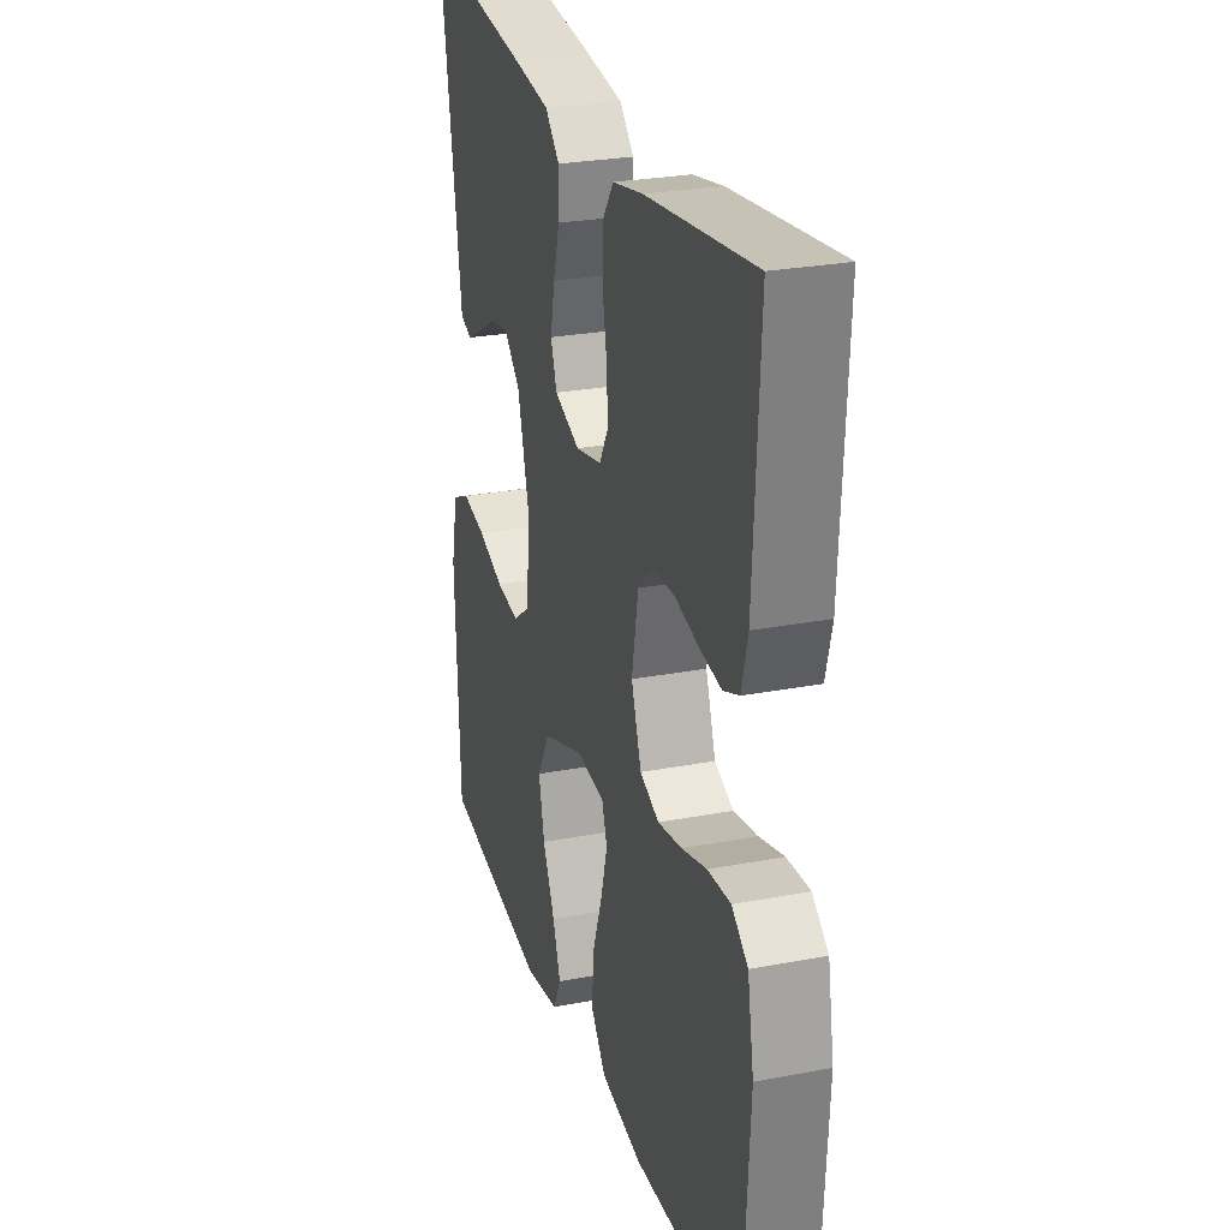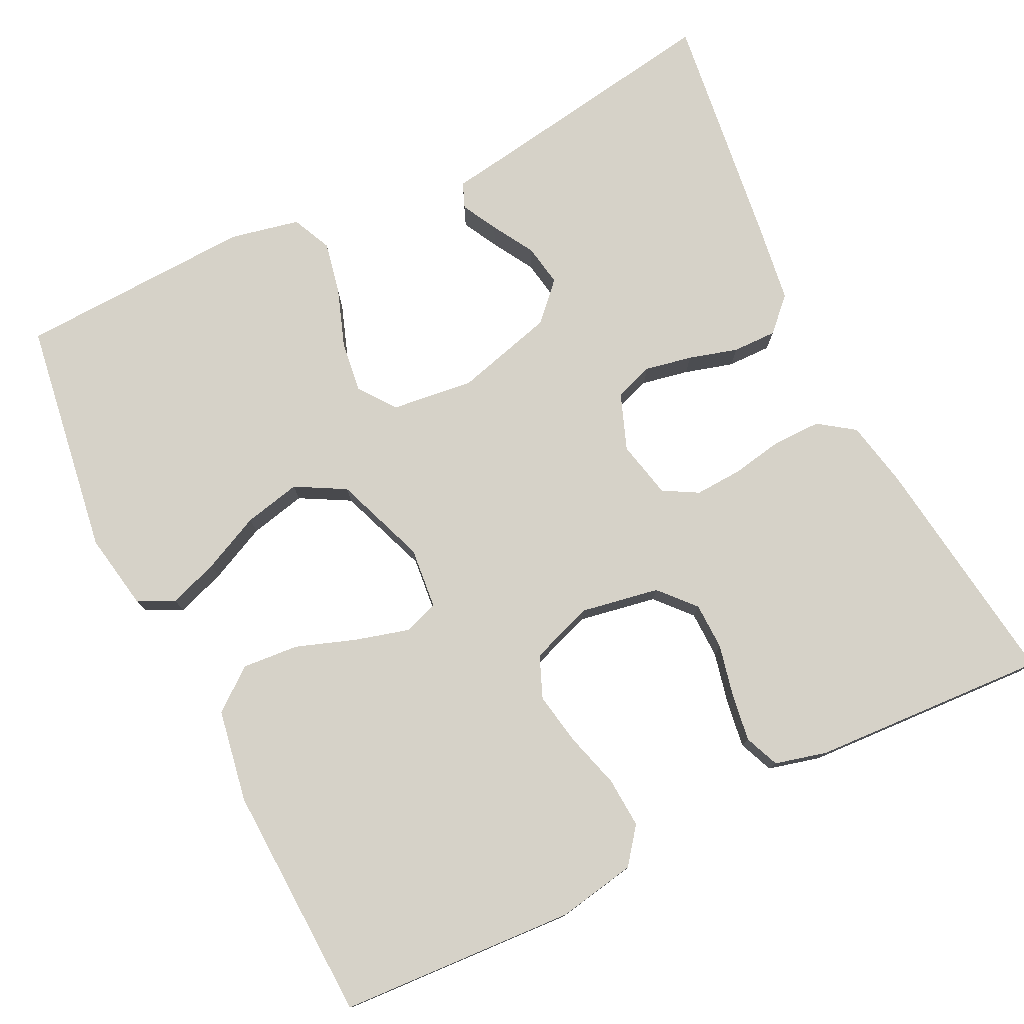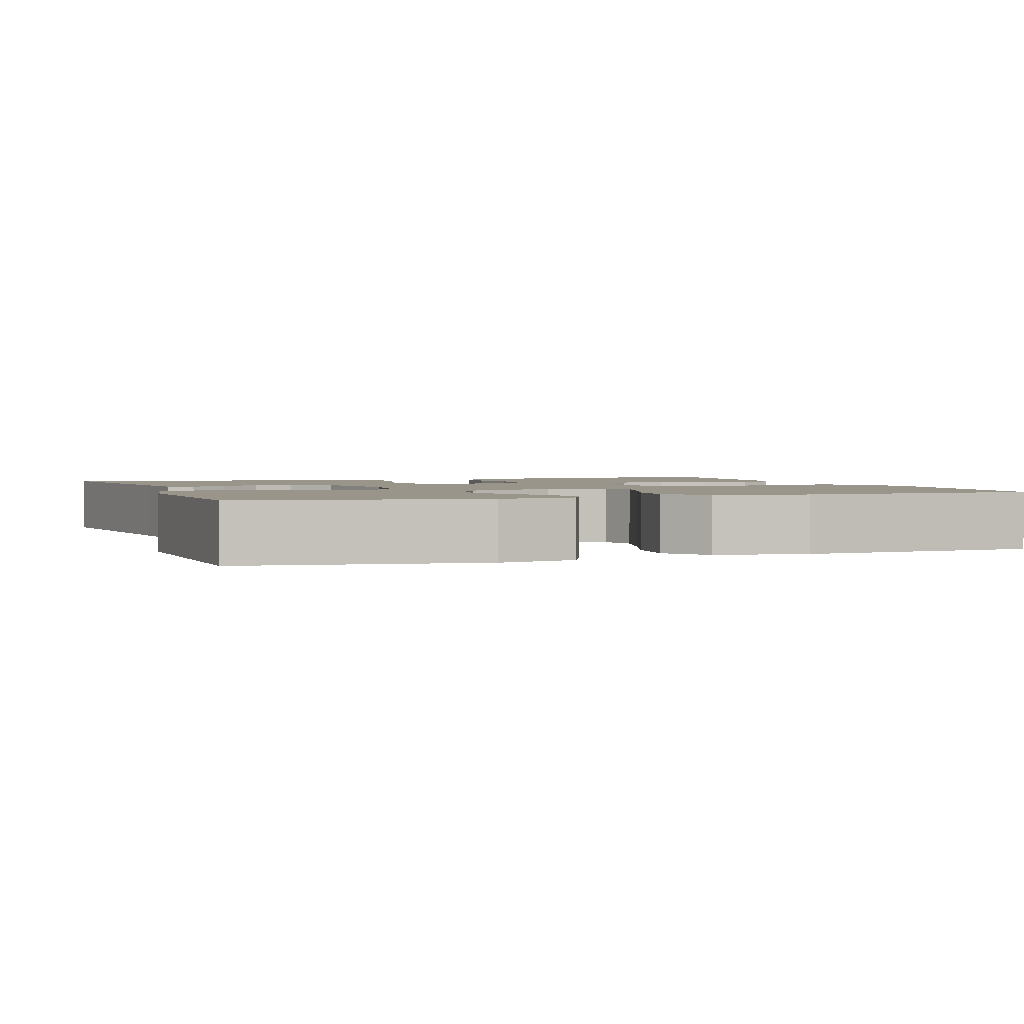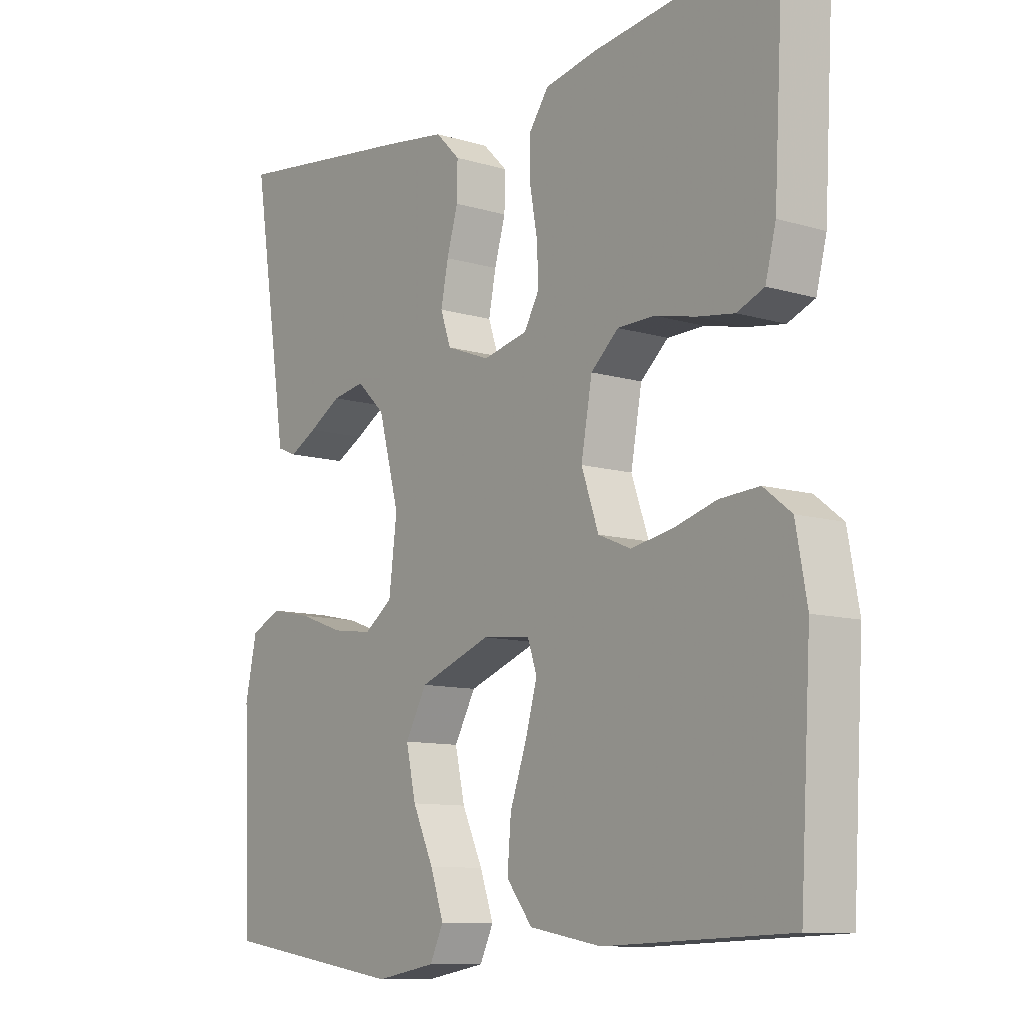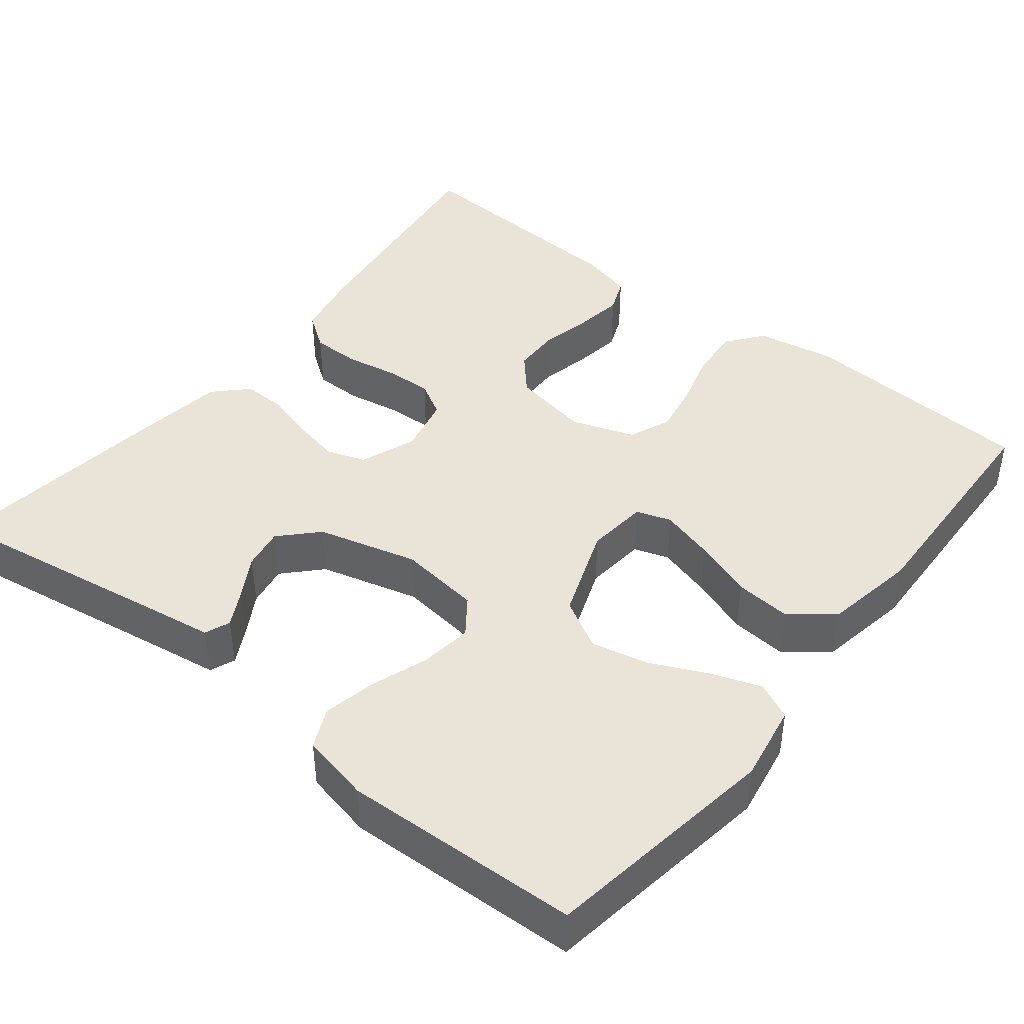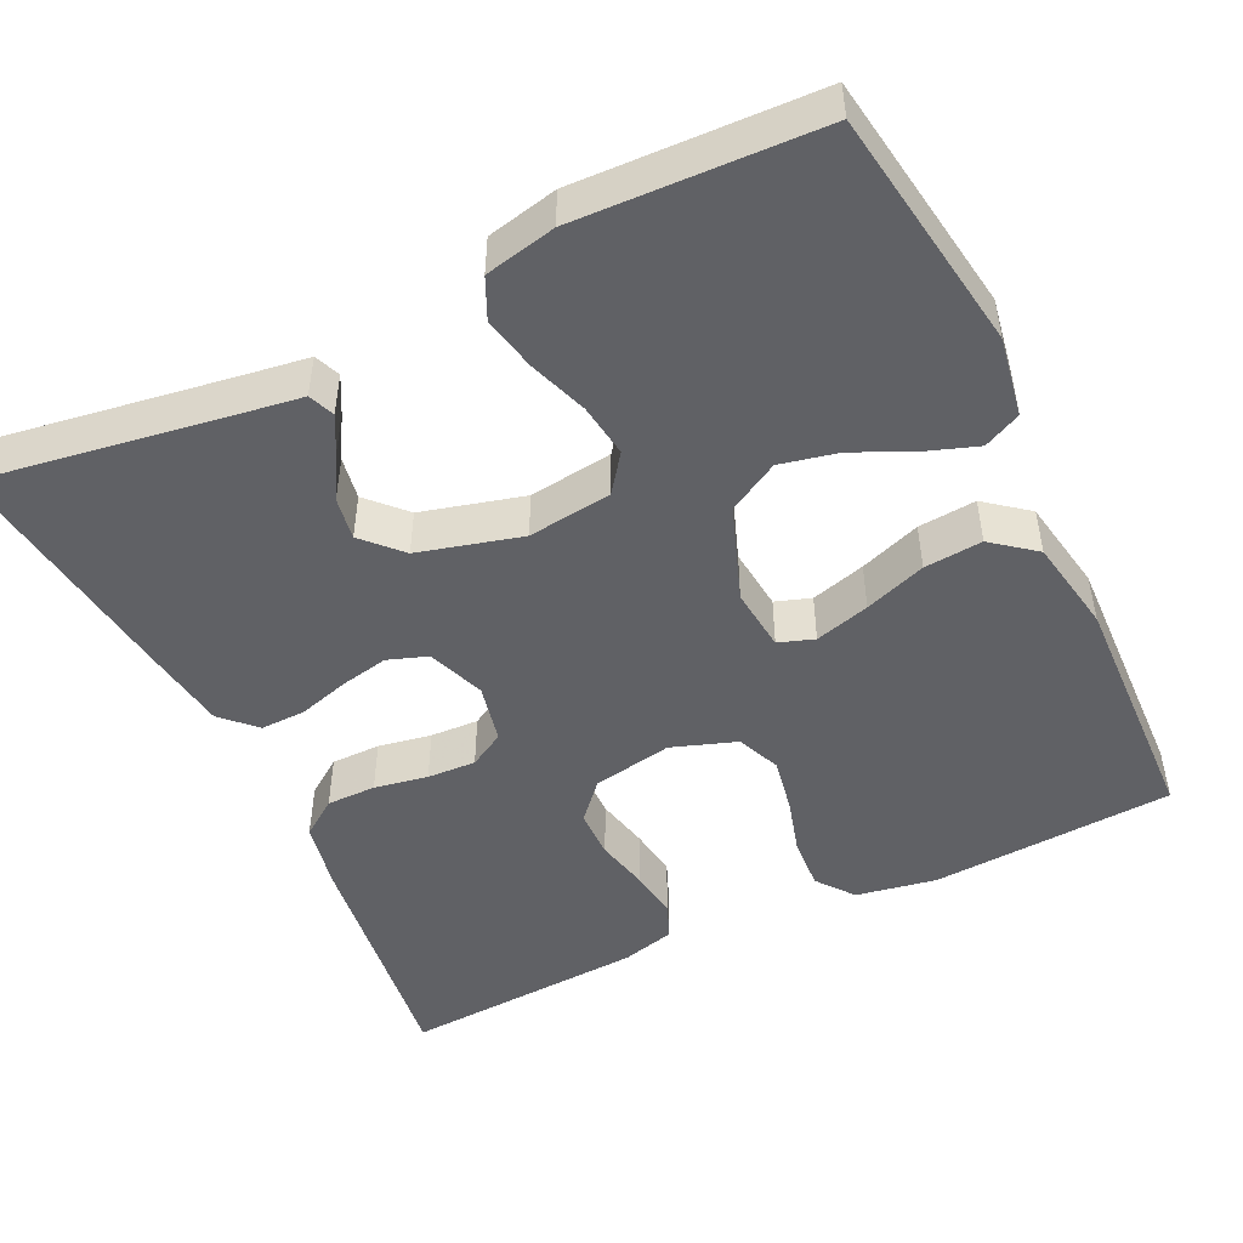
<metadata>
{"format":"obj","ext":"obj","renderer":"f3d","projection":"perspective","resolution":1024,"background":"white","views":[{"elev":26.7,"azim":-106.6,"up":"+Z"},{"elev":77.5,"azim":-116.3,"up":"+Y"},{"elev":2.1,"azim":160.3,"up":"+Y"},{"elev":-10.3,"azim":-127.2,"up":"+Z"},{"elev":43.3,"azim":128.4,"up":"+Y"},{"elev":-48.7,"azim":115.7,"up":"+Y"}]}
</metadata>
<code>
v 0.5 0.07 0.5
v 0.453 0.07 0.2
v 0.441 0.07 0.12
v 0.409 0.07 0.107
v 0.364 0.07 0.131
v 0.311 0.07 0.162
v 0.258 0.07 0.171
v 0.212 0.07 0.127
v 0.178 0.07 0
v 0.191 0.07 -0.104
v 0.237 0.07 -0.138
v 0.303 0.07 -0.129
v 0.376 0.07 -0.103
v 0.443 0.07 -0.089
v 0.493 0.07 -0.112
v 0.512 0.07 -0.2
v 0.5 0.07 -0.5
v 0.2 0.07 -0.546
v 0.102 0.07 -0.529
v 0.08 0.07 -0.483
v 0.102 0.07 -0.42
v 0.136 0.07 -0.347
v 0.152 0.07 -0.275
v 0.117 0.07 -0.212
v 0 0.07 -0.169
v -0.078 0.07 -0.177
v -0.093 0.07 -0.221
v -0.074 0.07 -0.289
v -0.047 0.07 -0.365
v -0.041 0.07 -0.437
v -0.083 0.07 -0.49
v -0.2 0.07 -0.511
v -0.5 0.07 -0.5
v -0.518 0.07 -0.2
v -0.5 0.07 -0.101
v -0.455 0.07 -0.066
v -0.391 0.07 -0.07
v -0.321 0.07 -0.09
v -0.254 0.07 -0.102
v -0.201 0.07 -0.08
v -0.173 0.07 0
v -0.191 0.07 0.099
v -0.236 0.07 0.139
v -0.296 0.07 0.14
v -0.362 0.07 0.125
v -0.422 0.07 0.116
v -0.466 0.07 0.134
v -0.483 0.07 0.2
v -0.5 0.07 0.5
v -0.2 0.07 0.461
v -0.115 0.07 0.444
v -0.083 0.07 0.399
v -0.083 0.07 0.338
v -0.095 0.07 0.272
v -0.098 0.07 0.212
v -0.073 0.07 0.168
v 0 0.07 0.152
v 0.071 0.07 0.179
v 0.088 0.07 0.228
v 0.076 0.07 0.288
v 0.058 0.07 0.35
v 0.057 0.07 0.406
v 0.097 0.07 0.446
v 0.2 0.07 0.461
v 0.5 0 0.5
v 0.453 0 0.2
v 0.441 0 0.12
v 0.409 0 0.107
v 0.364 0 0.131
v 0.311 0 0.162
v 0.258 0 0.171
v 0.212 0 0.127
v 0.178 0 0
v 0.191 0 -0.104
v 0.237 0 -0.138
v 0.303 0 -0.129
v 0.376 0 -0.103
v 0.443 0 -0.089
v 0.493 0 -0.112
v 0.512 0 -0.2
v 0.5 0 -0.5
v 0.2 0 -0.546
v 0.102 0 -0.529
v 0.08 0 -0.483
v 0.102 0 -0.42
v 0.136 0 -0.347
v 0.152 0 -0.275
v 0.117 0 -0.212
v 0 0 -0.169
v -0.078 0 -0.177
v -0.093 0 -0.221
v -0.074 0 -0.289
v -0.047 0 -0.365
v -0.041 0 -0.437
v -0.083 0 -0.49
v -0.2 0 -0.511
v -0.5 0 -0.5
v -0.518 0 -0.2
v -0.5 0 -0.101
v -0.455 0 -0.066
v -0.391 0 -0.07
v -0.321 0 -0.09
v -0.254 0 -0.102
v -0.201 0 -0.08
v -0.173 0 0
v -0.191 0 0.099
v -0.236 0 0.139
v -0.296 0 0.14
v -0.362 0 0.125
v -0.422 0 0.116
v -0.466 0 0.134
v -0.483 0 0.2
v -0.5 0 0.5
v -0.2 0 0.461
v -0.115 0 0.444
v -0.083 0 0.399
v -0.083 0 0.338
v -0.095 0 0.272
v -0.098 0 0.212
v -0.073 0 0.168
v 0 0 0.152
v 0.071 0 0.179
v 0.088 0 0.228
v 0.076 0 0.288
v 0.058 0 0.35
v 0.057 0 0.406
v 0.097 0 0.446
v 0.2 0 0.461
f 63 64 1 2
f 60 61 62 63
f 59 60 63 2
f 58 59 2
f 57 58 2
f 51 52 53 54
f 51 54 55
f 50 51 55
f 49 50 55
f 48 49 55 56
f 44 45 46 47
f 44 47 48 56
f 35 36 37 38
f 35 38 39
f 34 35 39
f 33 34 39
f 32 33 39 40
f 28 29 30 31
f 27 28 31 32
f 26 27 32 40
f 19 20 21 22
f 19 22 23
f 18 19 23
f 17 18 23
f 16 17 23 24
f 12 13 14 15
f 11 12 15 16
f 3 4 5 6
f 2 3 6
f 2 6 7
f 57 2 7
f 43 44 56 57
f 42 43 57
f 41 42 57 7
f 25 26 40 41
f 11 16 24 25
f 10 11 25 41
f 9 10 41
f 8 9 41
f 7 8 41
f 66 65 128 127
f 127 126 125 124
f 66 127 124 123
f 66 123 122
f 66 122 121
f 118 117 116 115
f 119 118 115
f 119 115 114
f 119 114 113
f 120 119 113 112
f 111 110 109 108
f 120 112 111 108
f 102 101 100 99
f 103 102 99
f 103 99 98
f 103 98 97
f 104 103 97 96
f 95 94 93 92
f 96 95 92 91
f 104 96 91 90
f 86 85 84 83
f 87 86 83
f 87 83 82
f 87 82 81
f 88 87 81 80
f 79 78 77 76
f 80 79 76 75
f 70 69 68 67
f 70 67 66
f 71 70 66
f 71 66 121
f 121 120 108 107
f 121 107 106
f 71 121 106 105
f 105 104 90 89
f 89 88 80 75
f 105 89 75 74
f 105 74 73
f 105 73 72
f 105 72 71
f 1 65 66 2
f 2 66 67 3
f 3 67 68 4
f 4 68 69 5
f 5 69 70 6
f 6 70 71 7
f 7 71 72 8
f 8 72 73 9
f 9 73 74 10
f 10 74 75 11
f 11 75 76 12
f 12 76 77 13
f 13 77 78 14
f 14 78 79 15
f 15 79 80 16
f 16 80 81 17
f 17 81 82 18
f 18 82 83 19
f 19 83 84 20
f 20 84 85 21
f 21 85 86 22
f 22 86 87 23
f 23 87 88 24
f 24 88 89 25
f 25 89 90 26
f 26 90 91 27
f 27 91 92 28
f 28 92 93 29
f 29 93 94 30
f 30 94 95 31
f 31 95 96 32
f 32 96 97 33
f 33 97 98 34
f 34 98 99 35
f 35 99 100 36
f 36 100 101 37
f 37 101 102 38
f 38 102 103 39
f 39 103 104 40
f 40 104 105 41
f 41 105 106 42
f 42 106 107 43
f 43 107 108 44
f 44 108 109 45
f 45 109 110 46
f 46 110 111 47
f 47 111 112 48
f 48 112 113 49
f 49 113 114 50
f 50 114 115 51
f 51 115 116 52
f 52 116 117 53
f 53 117 118 54
f 54 118 119 55
f 55 119 120 56
f 56 120 121 57
f 57 121 122 58
f 58 122 123 59
f 59 123 124 60
f 60 124 125 61
f 61 125 126 62
f 62 126 127 63
f 63 127 128 64
f 64 128 65 1

</code>
